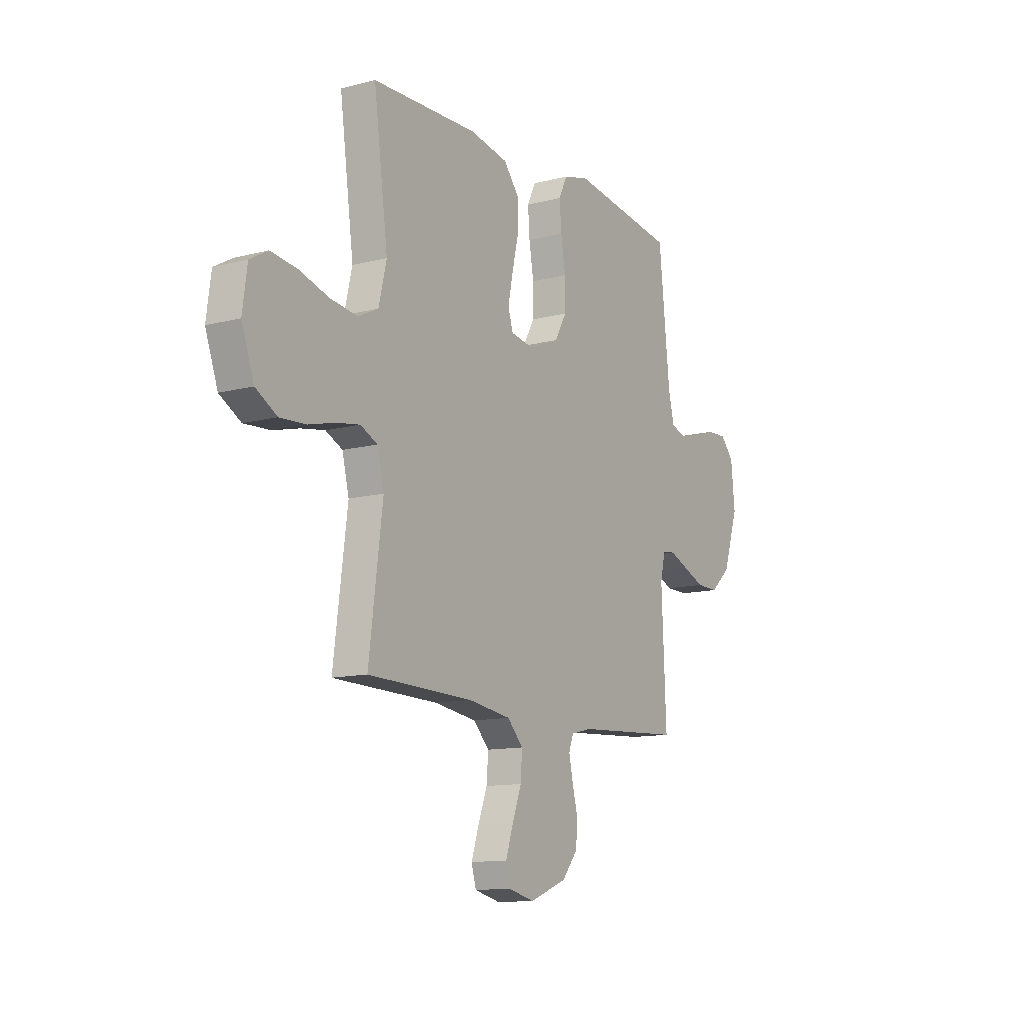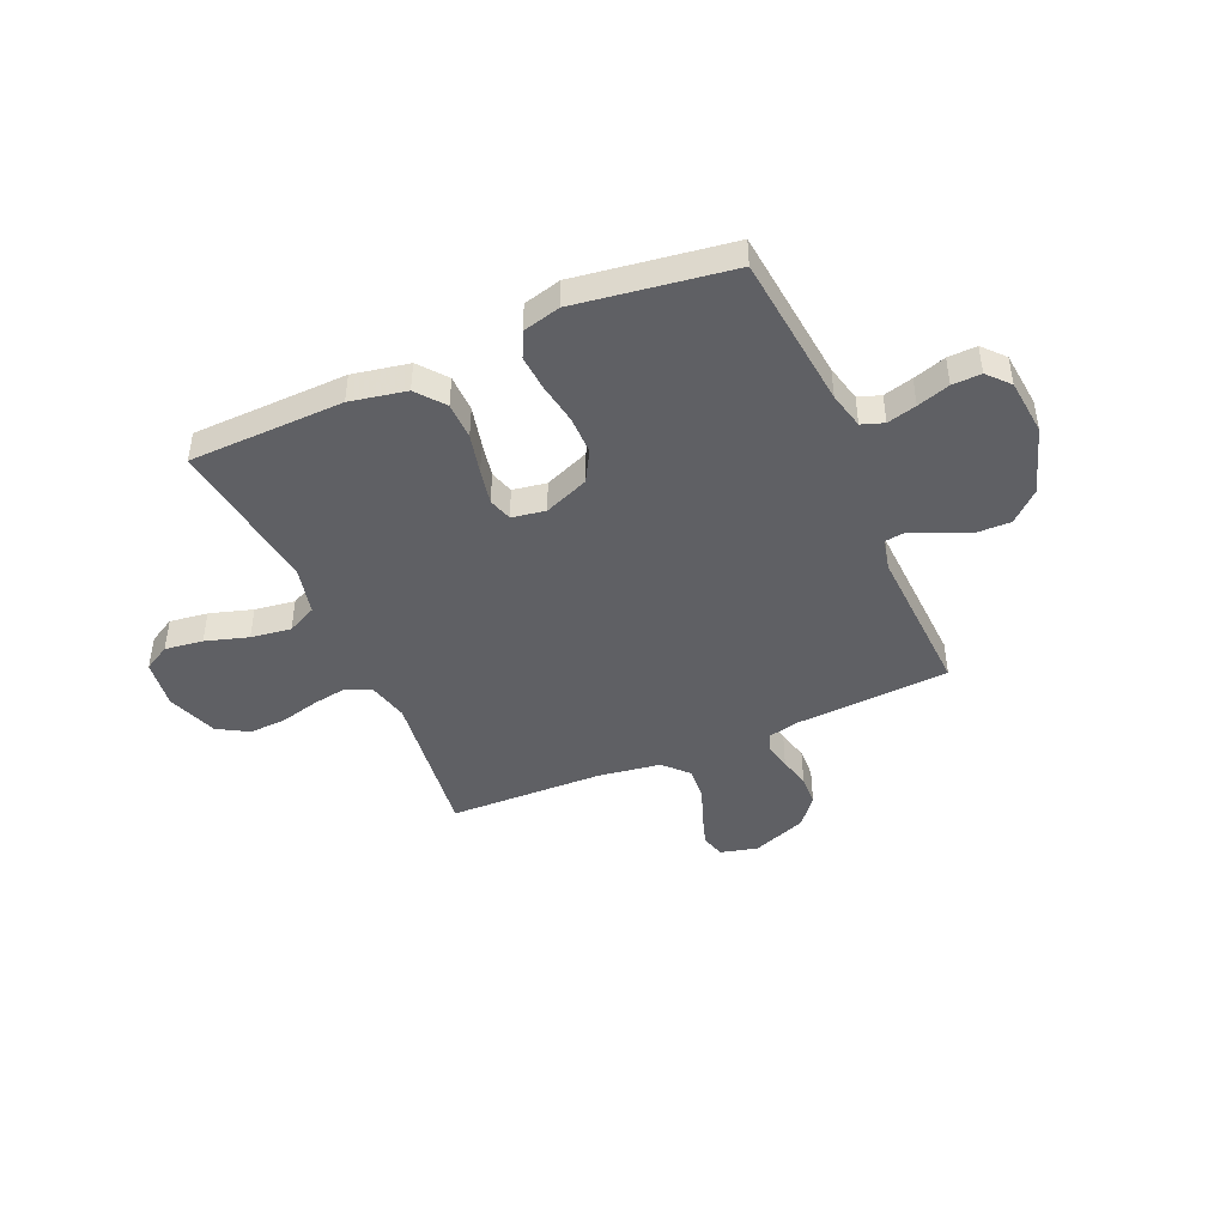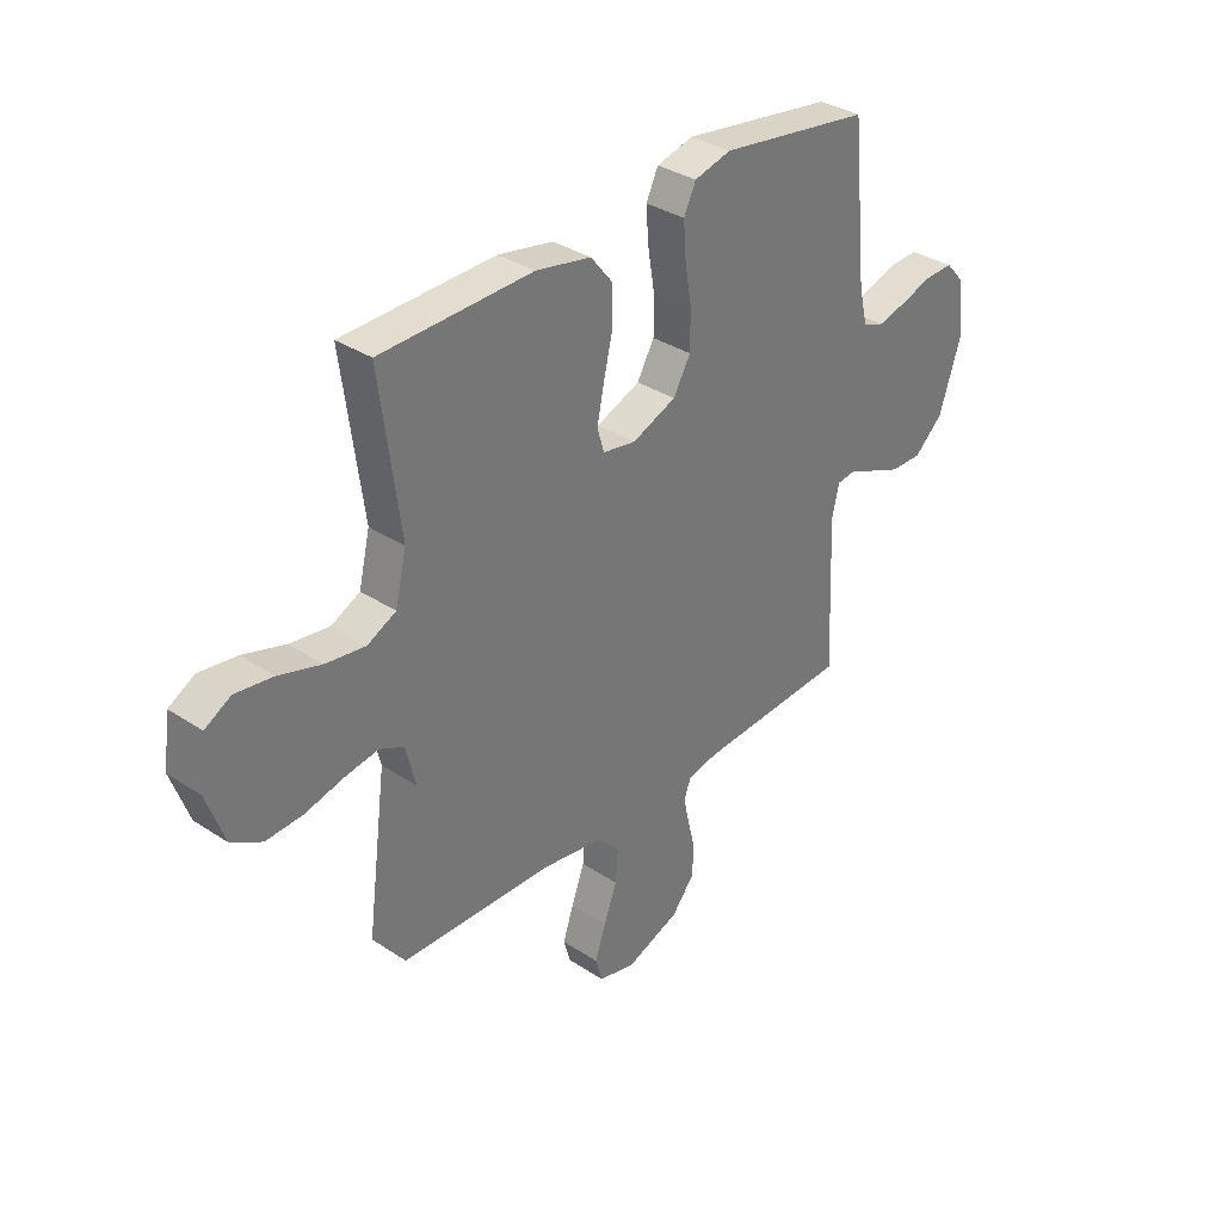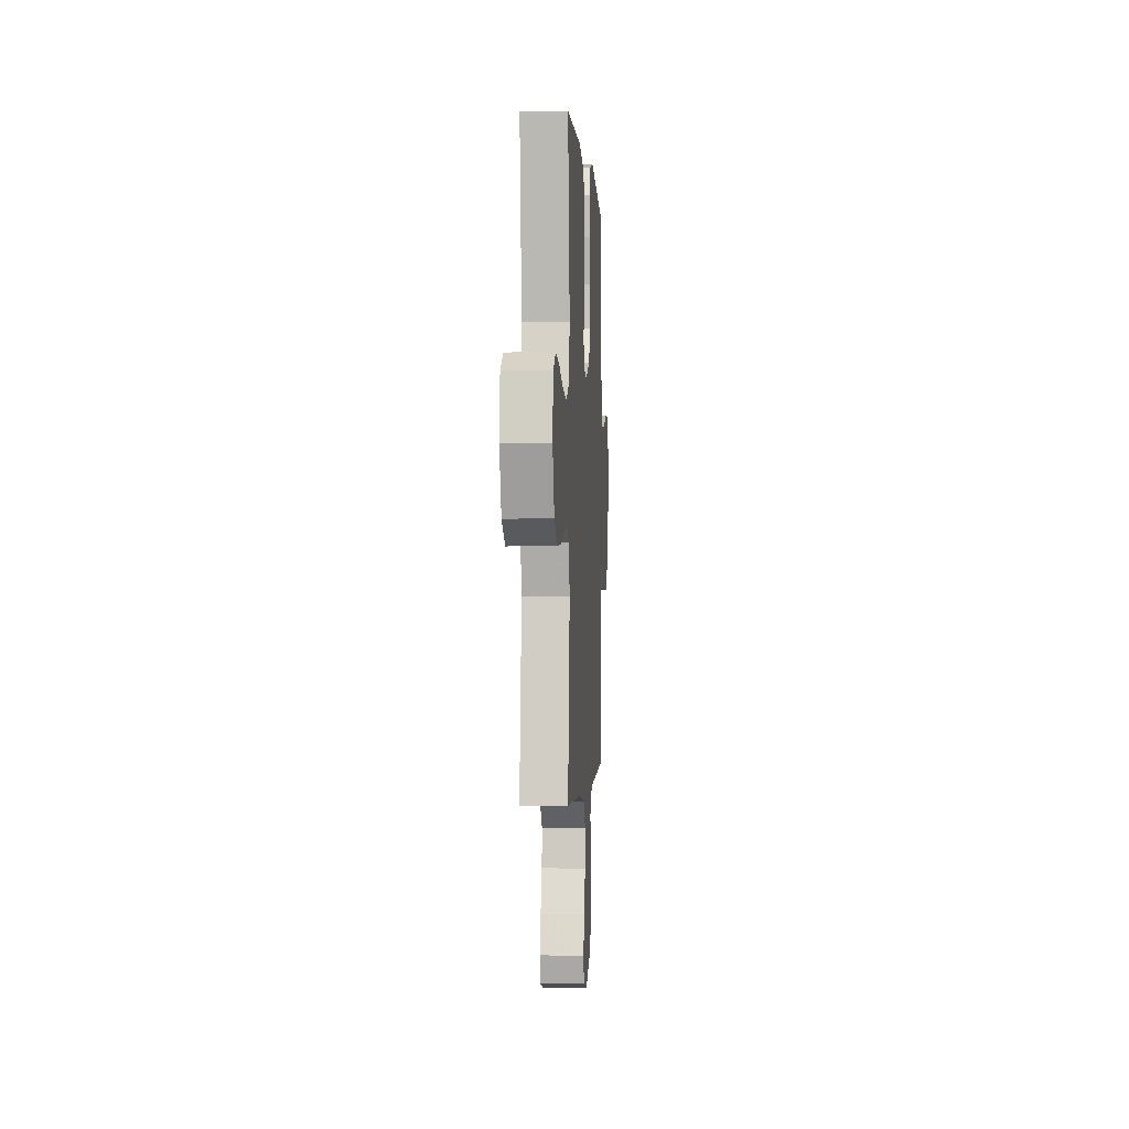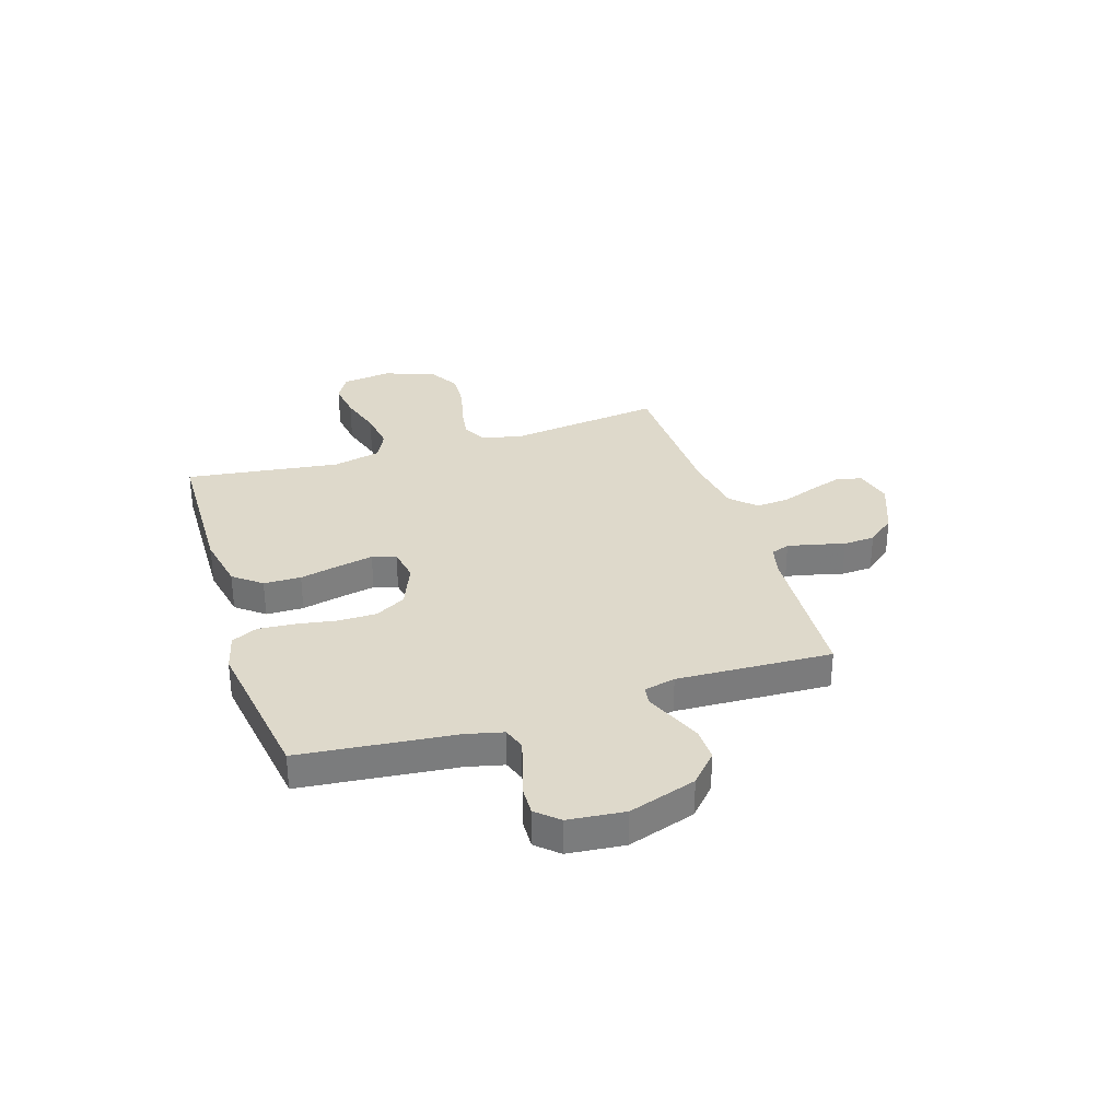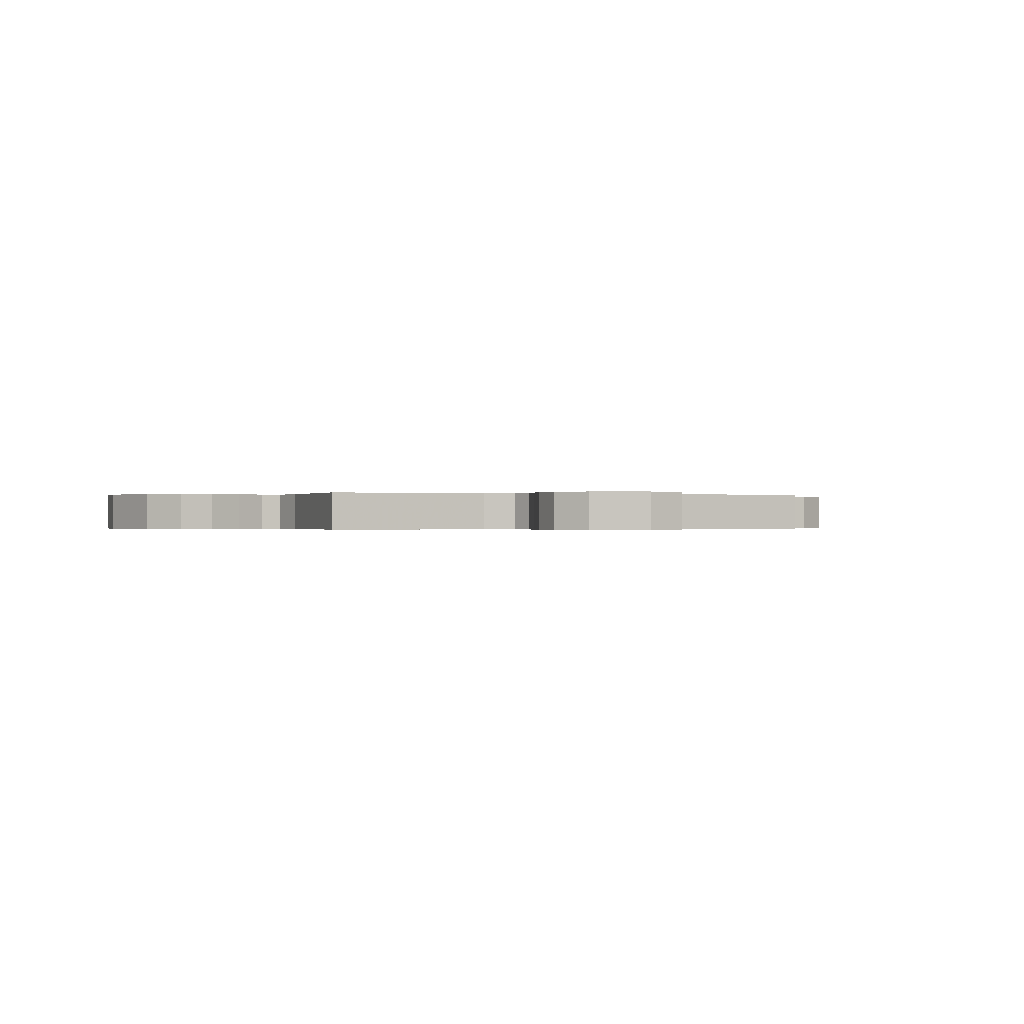
<metadata>
{"format":"obj","ext":"obj","renderer":"f3d","projection":"perspective","resolution":1024,"background":"white","views":[{"elev":-11.9,"azim":-58.1,"up":"+Z"},{"elev":-44.5,"azim":23.6,"up":"+Y"},{"elev":34.0,"azim":-48.2,"up":"+Z"},{"elev":-0.9,"azim":-86.5,"up":"+Z"},{"elev":31.7,"azim":72.3,"up":"+Y"},{"elev":-0.2,"azim":157.6,"up":"+Y"}]}
</metadata>
<code>
v -0.5 0.07 -0.5
v -0.461 0.07 -0.2
v -0.48 0.07 -0.122
v -0.528 0.07 -0.099
v -0.595 0.07 -0.11
v -0.67 0.07 -0.129
v -0.743 0.07 -0.133
v -0.803 0.07 -0.098
v -0.838 0.07 0
v -0.825 0.07 0.096
v -0.774 0.07 0.125
v -0.7 0.07 0.115
v -0.617 0.07 0.09
v -0.539 0.07 0.079
v -0.482 0.07 0.107
v -0.46 0.07 0.2
v -0.5 0.07 0.5
v -0.2 0.07 0.508
v -0.091 0.07 0.487
v -0.048 0.07 0.433
v -0.047 0.07 0.361
v -0.065 0.07 0.284
v -0.079 0.07 0.215
v -0.065 0.07 0.169
v 0 0.07 0.158
v 0.087 0.07 0.193
v 0.121 0.07 0.253
v 0.121 0.07 0.328
v 0.108 0.07 0.406
v 0.103 0.07 0.475
v 0.127 0.07 0.525
v 0.2 0.07 0.544
v 0.5 0.07 0.5
v 0.531 0.07 0.2
v 0.548 0.07 0.129
v 0.591 0.07 0.114
v 0.648 0.07 0.129
v 0.711 0.07 0.149
v 0.767 0.07 0.151
v 0.805 0.07 0.109
v 0.816 0.07 0
v 0.773 0.07 -0.131
v 0.716 0.07 -0.183
v 0.653 0.07 -0.182
v 0.592 0.07 -0.157
v 0.538 0.07 -0.134
v 0.501 0.07 -0.139
v 0.487 0.07 -0.2
v 0.5 0.07 -0.5
v 0.2 0.07 -0.518
v 0.141 0.07 -0.532
v 0.128 0.07 -0.568
v 0.139 0.07 -0.619
v 0.154 0.07 -0.679
v 0.151 0.07 -0.74
v 0.106 0.07 -0.795
v 0 0.07 -0.836
v -0.073 0.07 -0.818
v -0.086 0.07 -0.771
v -0.065 0.07 -0.707
v -0.039 0.07 -0.637
v -0.034 0.07 -0.573
v -0.079 0.07 -0.526
v -0.2 0.07 -0.508
v -0.5 0 -0.5
v -0.461 0 -0.2
v -0.48 0 -0.122
v -0.528 0 -0.099
v -0.595 0 -0.11
v -0.67 0 -0.129
v -0.743 0 -0.133
v -0.803 0 -0.098
v -0.838 0 0
v -0.825 0 0.096
v -0.774 0 0.125
v -0.7 0 0.115
v -0.617 0 0.09
v -0.539 0 0.079
v -0.482 0 0.107
v -0.46 0 0.2
v -0.5 0 0.5
v -0.2 0 0.508
v -0.091 0 0.487
v -0.048 0 0.433
v -0.047 0 0.361
v -0.065 0 0.284
v -0.079 0 0.215
v -0.065 0 0.169
v 0 0 0.158
v 0.087 0 0.193
v 0.121 0 0.253
v 0.121 0 0.328
v 0.108 0 0.406
v 0.103 0 0.475
v 0.127 0 0.525
v 0.2 0 0.544
v 0.5 0 0.5
v 0.531 0 0.2
v 0.548 0 0.129
v 0.591 0 0.114
v 0.648 0 0.129
v 0.711 0 0.149
v 0.767 0 0.151
v 0.805 0 0.109
v 0.816 0 0
v 0.773 0 -0.131
v 0.716 0 -0.183
v 0.653 0 -0.182
v 0.592 0 -0.157
v 0.538 0 -0.134
v 0.501 0 -0.139
v 0.487 0 -0.2
v 0.5 0 -0.5
v 0.2 0 -0.518
v 0.141 0 -0.532
v 0.128 0 -0.568
v 0.139 0 -0.619
v 0.154 0 -0.679
v 0.151 0 -0.74
v 0.106 0 -0.795
v 0 0 -0.836
v -0.073 0 -0.818
v -0.086 0 -0.771
v -0.065 0 -0.707
v -0.039 0 -0.637
v -0.034 0 -0.573
v -0.079 0 -0.526
v -0.2 0 -0.508
f 58 59 60 61
f 56 57 58 61
f 56 61 62
f 53 54 55 56
f 52 53 56 62
f 51 52 62 63
f 48 49 50
f 47 48 50 51
f 43 44 45 46
f 41 42 43 46
f 41 46 47
f 40 41 47
f 37 38 39 40
f 36 37 40 47
f 35 36 47 51
f 31 32 33 34
f 28 29 30 31
f 27 28 31 34
f 26 27 34 35
f 19 20 21 22
f 19 22 23
f 16 17 18 19
f 15 16 19 23
f 14 15 23 24
f 10 11 12 13
f 10 13 14
f 9 10 14
f 5 6 7 8
f 4 5 8 9
f 64 1 2
f 64 2 3
f 63 64 3
f 51 63 3
f 25 26 35 51
f 25 51 3
f 24 25 3 4
f 4 9 14 24
f 125 124 123 122
f 125 122 121 120
f 126 125 120
f 120 119 118 117
f 126 120 117 116
f 127 126 116 115
f 114 113 112
f 115 114 112 111
f 110 109 108 107
f 110 107 106 105
f 111 110 105
f 111 105 104
f 104 103 102 101
f 111 104 101 100
f 115 111 100 99
f 98 97 96 95
f 95 94 93 92
f 98 95 92 91
f 99 98 91 90
f 86 85 84 83
f 87 86 83
f 83 82 81 80
f 87 83 80 79
f 88 87 79 78
f 77 76 75 74
f 78 77 74
f 78 74 73
f 72 71 70 69
f 73 72 69 68
f 66 65 128
f 67 66 128
f 67 128 127
f 67 127 115
f 115 99 90 89
f 67 115 89
f 68 67 89 88
f 88 78 73 68
f 1 65 66 2
f 2 66 67 3
f 3 67 68 4
f 4 68 69 5
f 5 69 70 6
f 6 70 71 7
f 7 71 72 8
f 8 72 73 9
f 9 73 74 10
f 10 74 75 11
f 11 75 76 12
f 12 76 77 13
f 13 77 78 14
f 14 78 79 15
f 15 79 80 16
f 16 80 81 17
f 17 81 82 18
f 18 82 83 19
f 19 83 84 20
f 20 84 85 21
f 21 85 86 22
f 22 86 87 23
f 23 87 88 24
f 24 88 89 25
f 25 89 90 26
f 26 90 91 27
f 27 91 92 28
f 28 92 93 29
f 29 93 94 30
f 30 94 95 31
f 31 95 96 32
f 32 96 97 33
f 33 97 98 34
f 34 98 99 35
f 35 99 100 36
f 36 100 101 37
f 37 101 102 38
f 38 102 103 39
f 39 103 104 40
f 40 104 105 41
f 41 105 106 42
f 42 106 107 43
f 43 107 108 44
f 44 108 109 45
f 45 109 110 46
f 46 110 111 47
f 47 111 112 48
f 48 112 113 49
f 49 113 114 50
f 50 114 115 51
f 51 115 116 52
f 52 116 117 53
f 53 117 118 54
f 54 118 119 55
f 55 119 120 56
f 56 120 121 57
f 57 121 122 58
f 58 122 123 59
f 59 123 124 60
f 60 124 125 61
f 61 125 126 62
f 62 126 127 63
f 63 127 128 64
f 64 128 65 1

</code>
